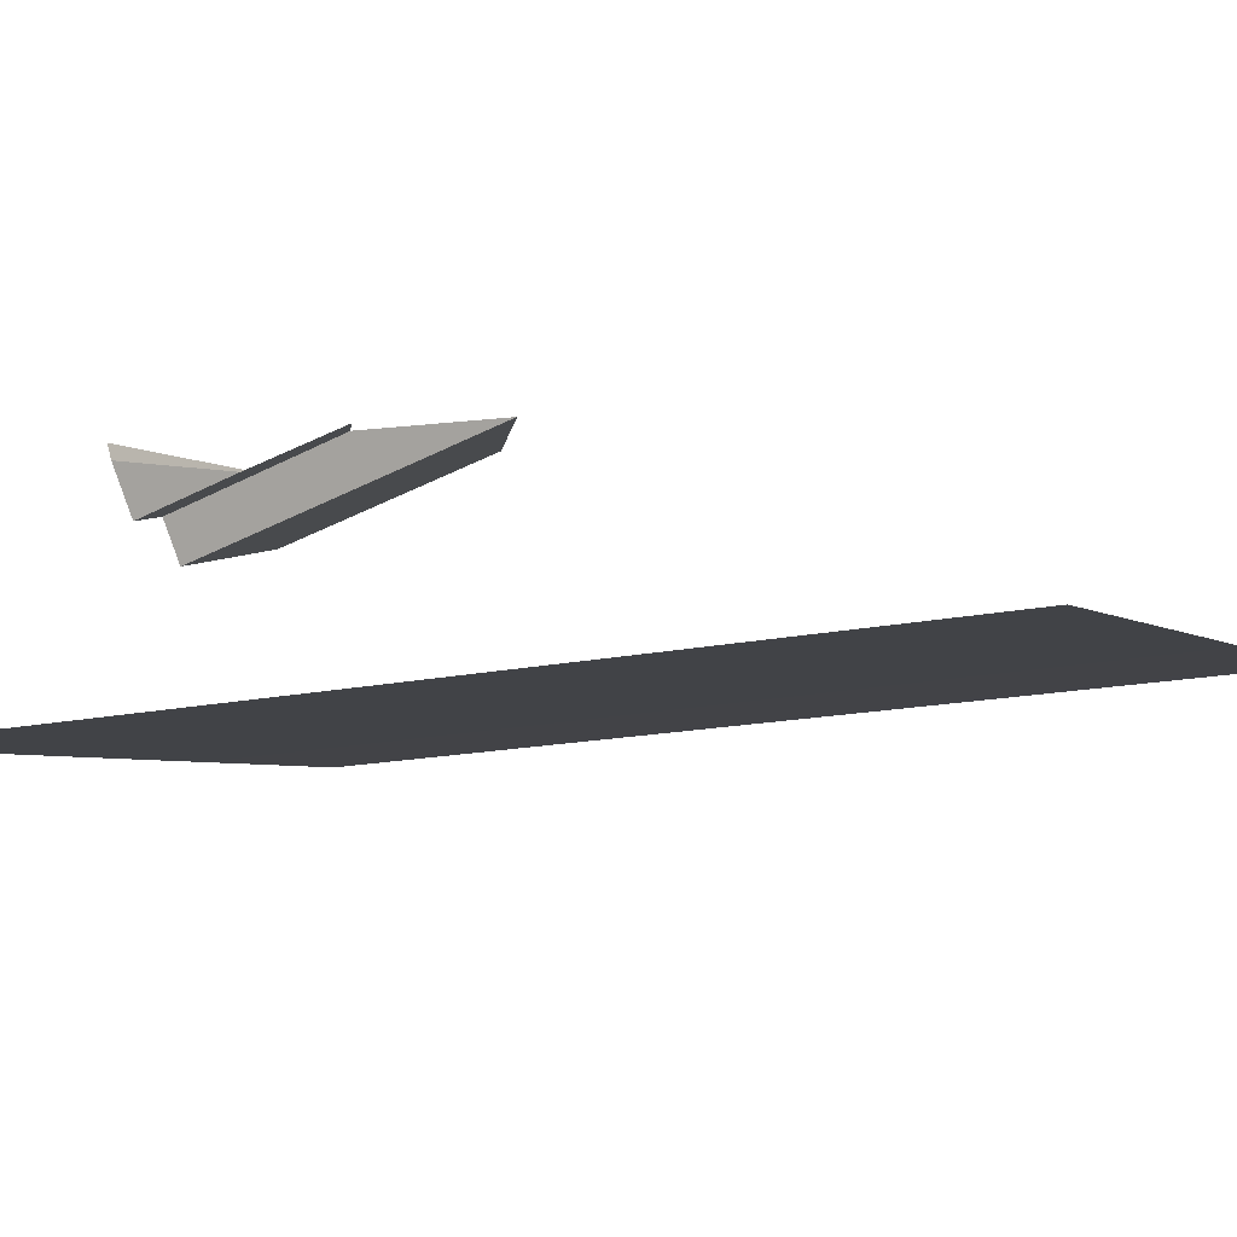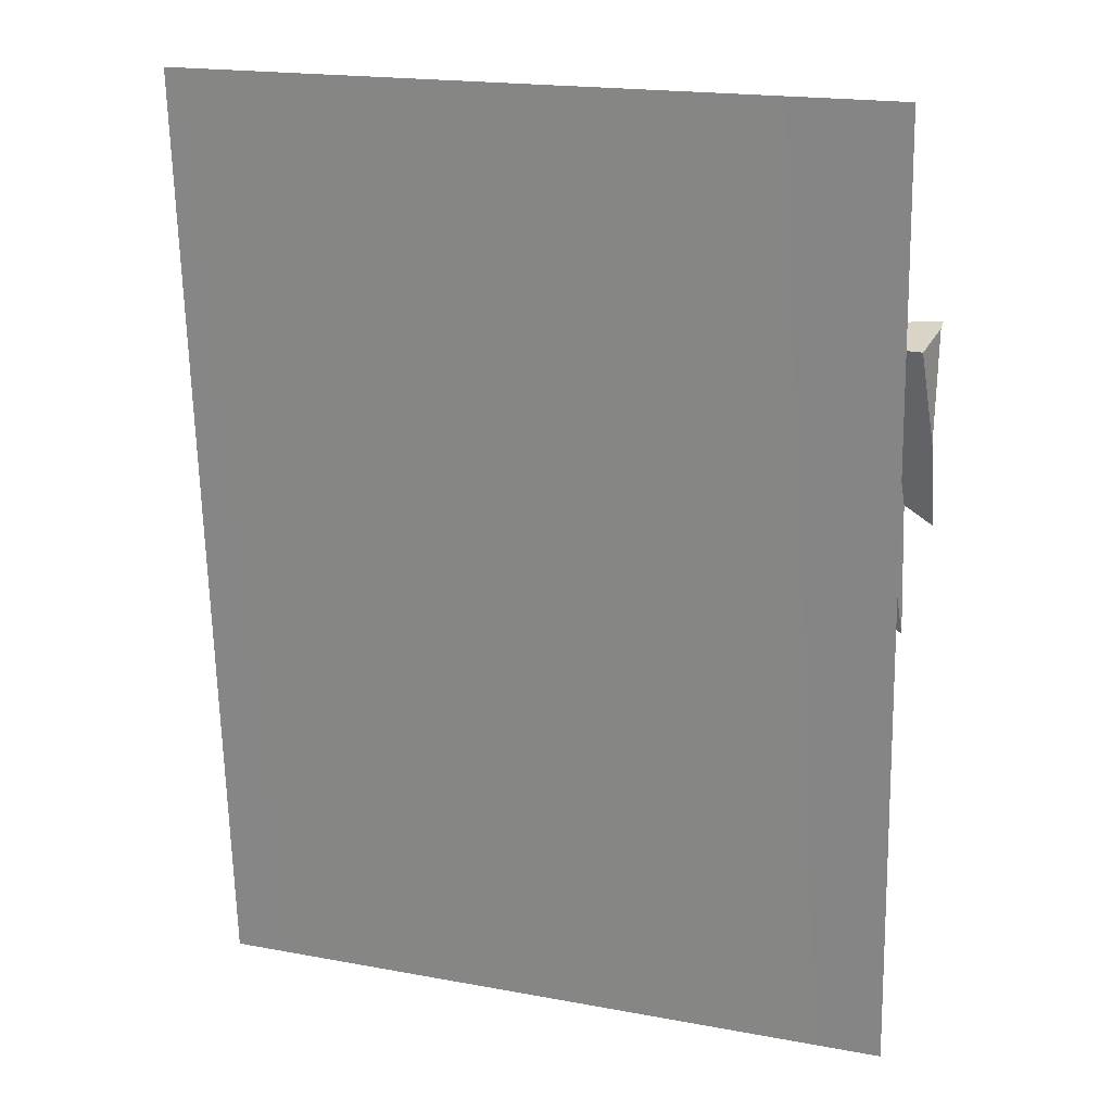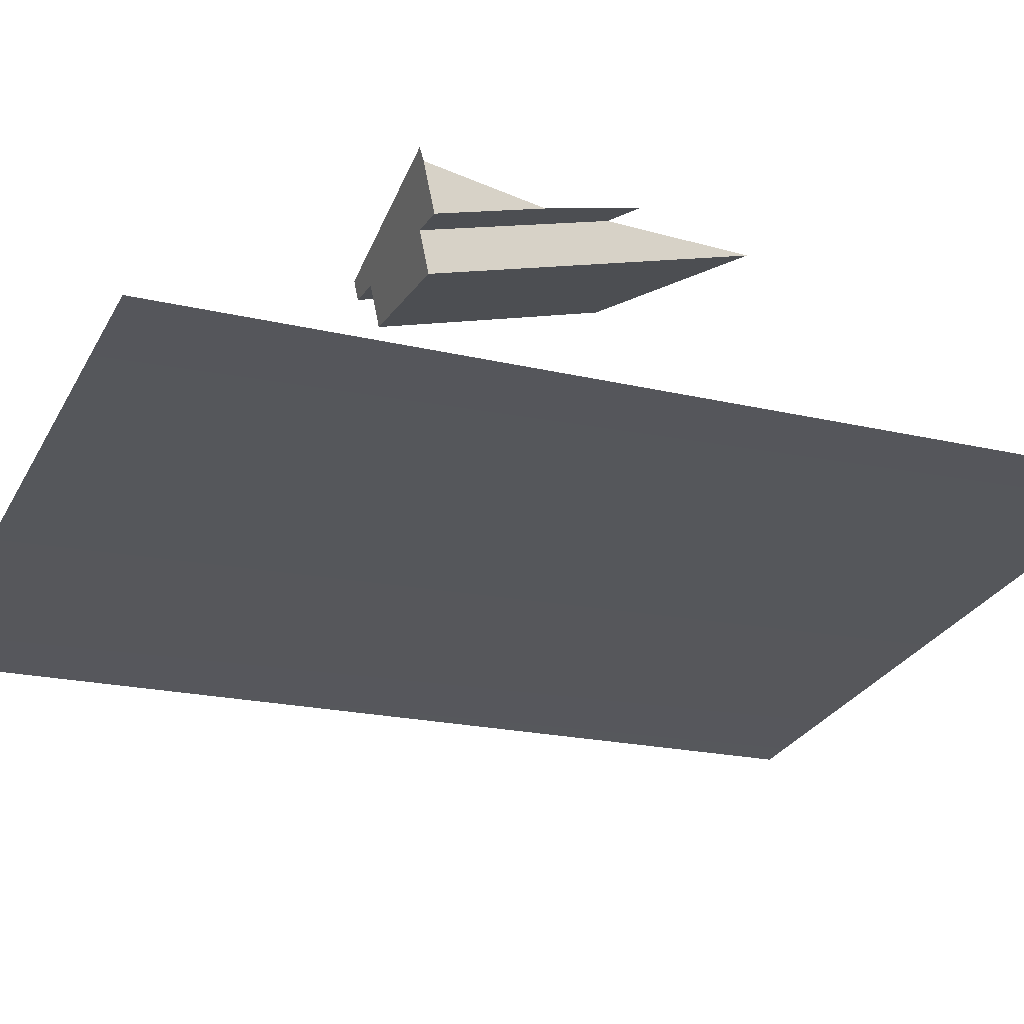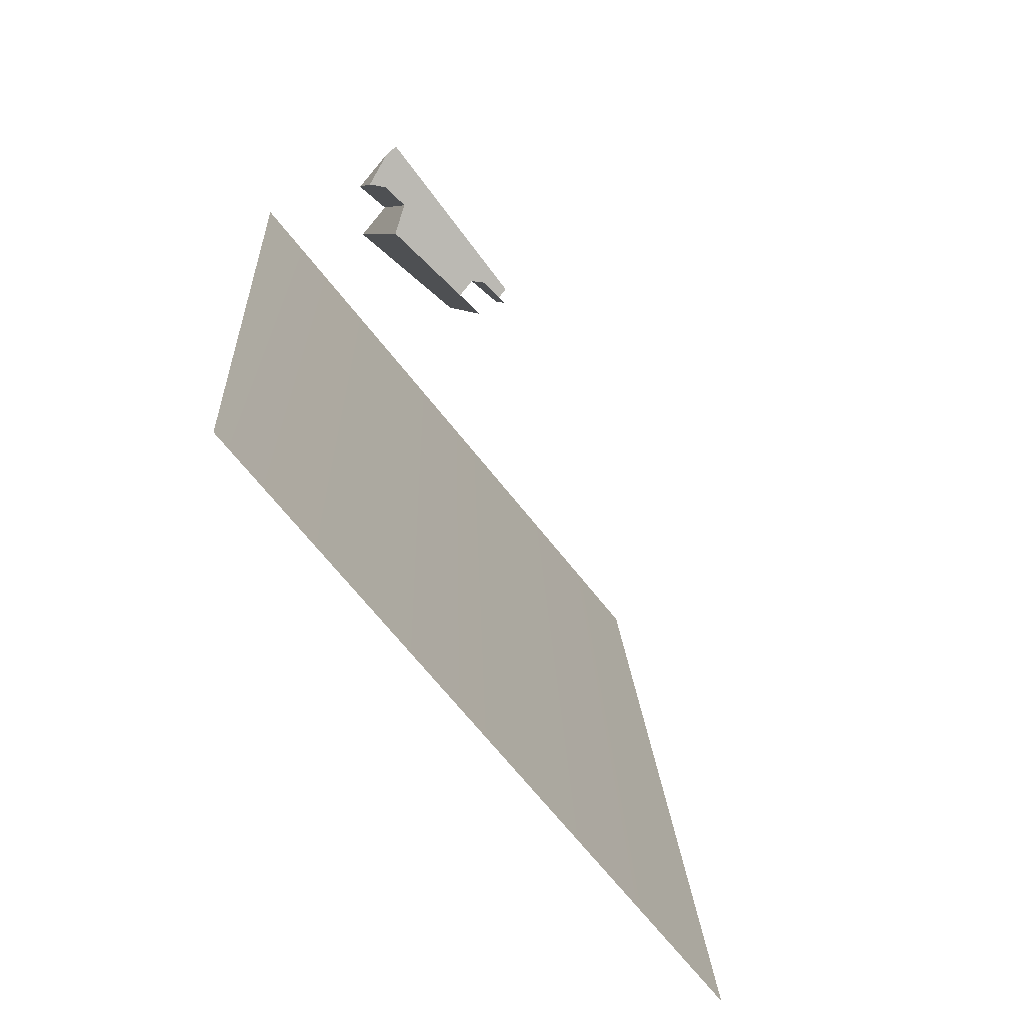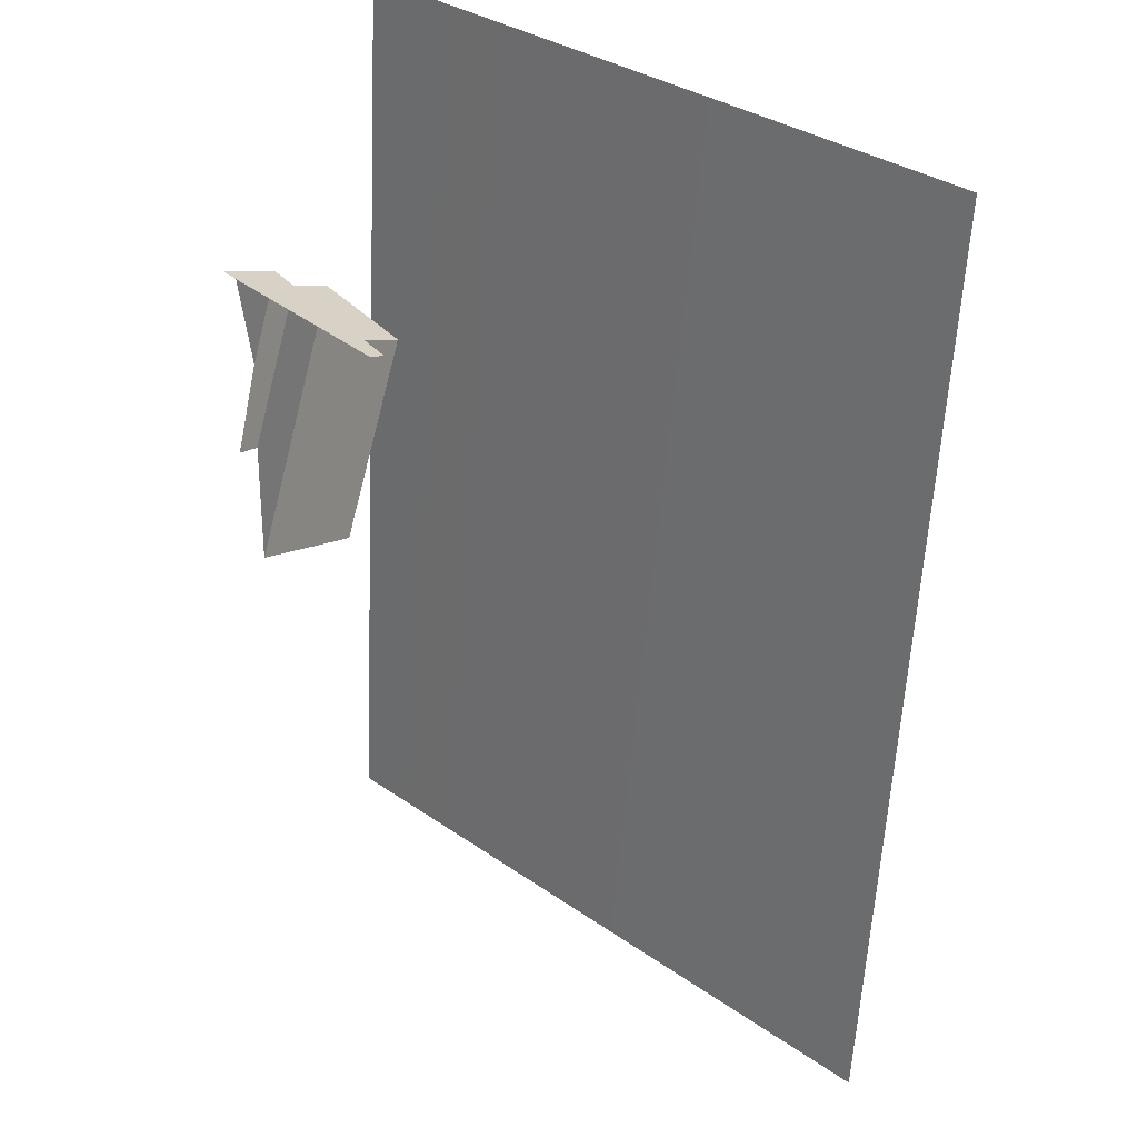
<metadata>
{"format":"obj","ext":"obj","renderer":"f3d","projection":"perspective","resolution":1024,"background":"white","views":[{"elev":-5.3,"azim":-64.3,"up":"+Z"},{"elev":18.9,"azim":-161.6,"up":"+Y"},{"elev":-29.8,"azim":-113.8,"up":"+Z"},{"elev":-68.7,"azim":-52.5,"up":"+Y"},{"elev":34.0,"azim":42.3,"up":"+Y"}]}
</metadata>
<code>
g DecalMesh_Common_Decal_Sign_06__3
v -0.2223 0.1585 0.06425
v -0.2476 0.1592 0.05906
v -0.2538 0.07121 0.0855
v -0.2223 0.1585 0.06425
v -0.2538 0.07121 0.0855
v -0.2538 0.02504 0.1
v -0.2223 0.1585 0.06425
v -0.2538 0.02504 0.1
v -0.2331 0.03798 0.1
v -0.2476 0.1592 0.05906
v -0.2538 0.08998 0.0796
v -0.2538 0.07121 0.0855
v -0.2223 0.1585 0.06425
v -0.2331 0.03798 0.1
v -0.2334 0.02861 0.1
v -0.2172 0.1503 0.03806
v -0.2223 0.1585 0.06425
v -0.2334 0.02861 0.1
v -0.2172 0.1503 0.03806
v -0.2334 0.02861 0.1
v -0.2349 -0.02481 0.1
v -0.2172 0.1503 0.03806
v -0.2349 -0.02481 0.1
v -0.2358 -0.05855 0.1
v -0.132 0.1559 0.0828
v -0.1372 0.09796 0.1
v -0.136 0.09868 0.1
v -0.1067 0.1552 0.08799
v -0.132 0.1559 0.0828
v -0.136 0.09868 0.1
v -0.1067 0.1552 0.08799
v -0.136 0.09868 0.1
v -0.1117 0.1139 0.1
v -0.1067 0.1552 0.08799
v -0.1117 0.1139 0.1
v -0.1103 0.1147 0.1
v -0.2172 0.1503 0.03806
v -0.2358 -0.05855 0.1
v -0.2323 -0.05632 0.1
v -0.2172 0.1503 0.03806
v -0.2323 -0.05632 0.1
v -0.2215 -0.04956 0.1
v -0.1268 0.1477 0.05661
v -0.2172 0.1503 0.03806
v -0.2215 -0.04956 0.1
v -0.1268 0.1477 0.05661
v -0.2215 -0.04956 0.1
v -0.1596 -0.01087 0.1
v -0.1268 0.1477 0.05661
v -0.1596 -0.01087 0.1
v -0.1399 0.001406 0.1
v -0.2476 0.1592 0.05906
v -0.2538 0.1691 0.09057
v -0.2538 0.08998 0.0796
v -0.1067 0.1552 0.08799
v -0.1091 0.159 0.1
v -0.1121 0.1593 0.1
v -0.132 0.1559 0.0828
v -0.1067 0.1552 0.08799
v -0.1121 0.1593 0.1
v -0.132 0.1559 0.0828
v -0.1121 0.1593 0.1
v -0.1354 0.1614 0.1
v -0.132 0.1559 0.0828
v -0.1354 0.1614 0.1
v -0.1535 0.163 0.1
v -0.2223 0.1585 0.06425
v -0.132 0.1559 0.0828
v -0.1535 0.163 0.1
v -0.2223 0.1585 0.06425
v -0.1535 0.163 0.1
v -0.2293 0.1697 0.1
v -0.2223 0.1585 0.06425
v -0.2293 0.1697 0.1
v -0.233 0.1701 0.1
v -0.2223 0.1585 0.06425
v -0.233 0.1701 0.1
v -0.2385 0.1706 0.1
v -0.2476 0.1592 0.05906
v -0.2223 0.1585 0.06425
v -0.2385 0.1706 0.1
v -0.2476 0.1592 0.05906
v -0.2385 0.1706 0.1
v -0.251 0.1717 0.1
v -0.2538 0.1691 0.09057
v -0.2476 0.1592 0.05906
v -0.251 0.1717 0.1
v -0.2538 0.1691 0.09057
v -0.251 0.1717 0.1
v -0.2538 0.1719 0.1
v -0.2172 0.1503 0.03806
v -0.132 0.1559 0.0828
v -0.2223 0.1585 0.06425
v -0.2172 0.1503 0.03806
v -0.1268 0.1477 0.05661
v -0.132 0.1559 0.0828
v -0.01834 0.3411 -0.05044
v 0.06552 -0.3411 -0.0006662
v 0.149 -0.3411 0.0007018
v -0.01834 0.3411 -0.05044
v -0.09455 0.3411 -0.05169
v 0.0165 -0.3411 -0.00147
v -0.01834 0.3411 -0.05044
v 0.0165 -0.3411 -0.00147
v 0.06552 -0.3411 -0.0006662
v 0.2538 0.3411 -0.04598
v -0.01834 0.3411 -0.05044
v 0.149 -0.3411 0.0007018
v 0.2538 0.3411 -0.04598
v 0.149 -0.3411 0.0007018
v 0.2538 -0.3411 0.002419
v -0.09455 0.3411 -0.05169
v -0.1958 -0.3411 -0.004948
v 0.0165 -0.3411 -0.00147
v -0.09455 0.3411 -0.05169
v -0.2538 0.3411 -0.0543
v -0.2538 -0.3411 -0.005899
v -0.09455 0.3411 -0.05169
v -0.2538 -0.3411 -0.005899
v -0.1958 -0.3411 -0.004948
g DecalMesh_Common_Decal_Sign_06__3_0
f 3 2 1
f 6 5 4
f 9 8 7
f 12 11 10
f 15 14 13
f 18 17 16
f 21 20 19
f 24 23 22
f 27 26 25
f 30 29 28
f 33 32 31
f 36 35 34
f 39 38 37
f 42 41 40
f 45 44 43
f 48 47 46
f 51 50 49
f 54 53 52
f 57 56 55
f 60 59 58
f 63 62 61
f 66 65 64
f 69 68 67
f 72 71 70
f 75 74 73
f 78 77 76
f 81 80 79
f 84 83 82
f 87 86 85
f 90 89 88
f 93 92 91
f 96 95 94
f 99 98 97
f 102 101 100
f 105 104 103
f 108 107 106
f 111 110 109
f 114 113 112
f 117 116 115
f 120 119 118

</code>
